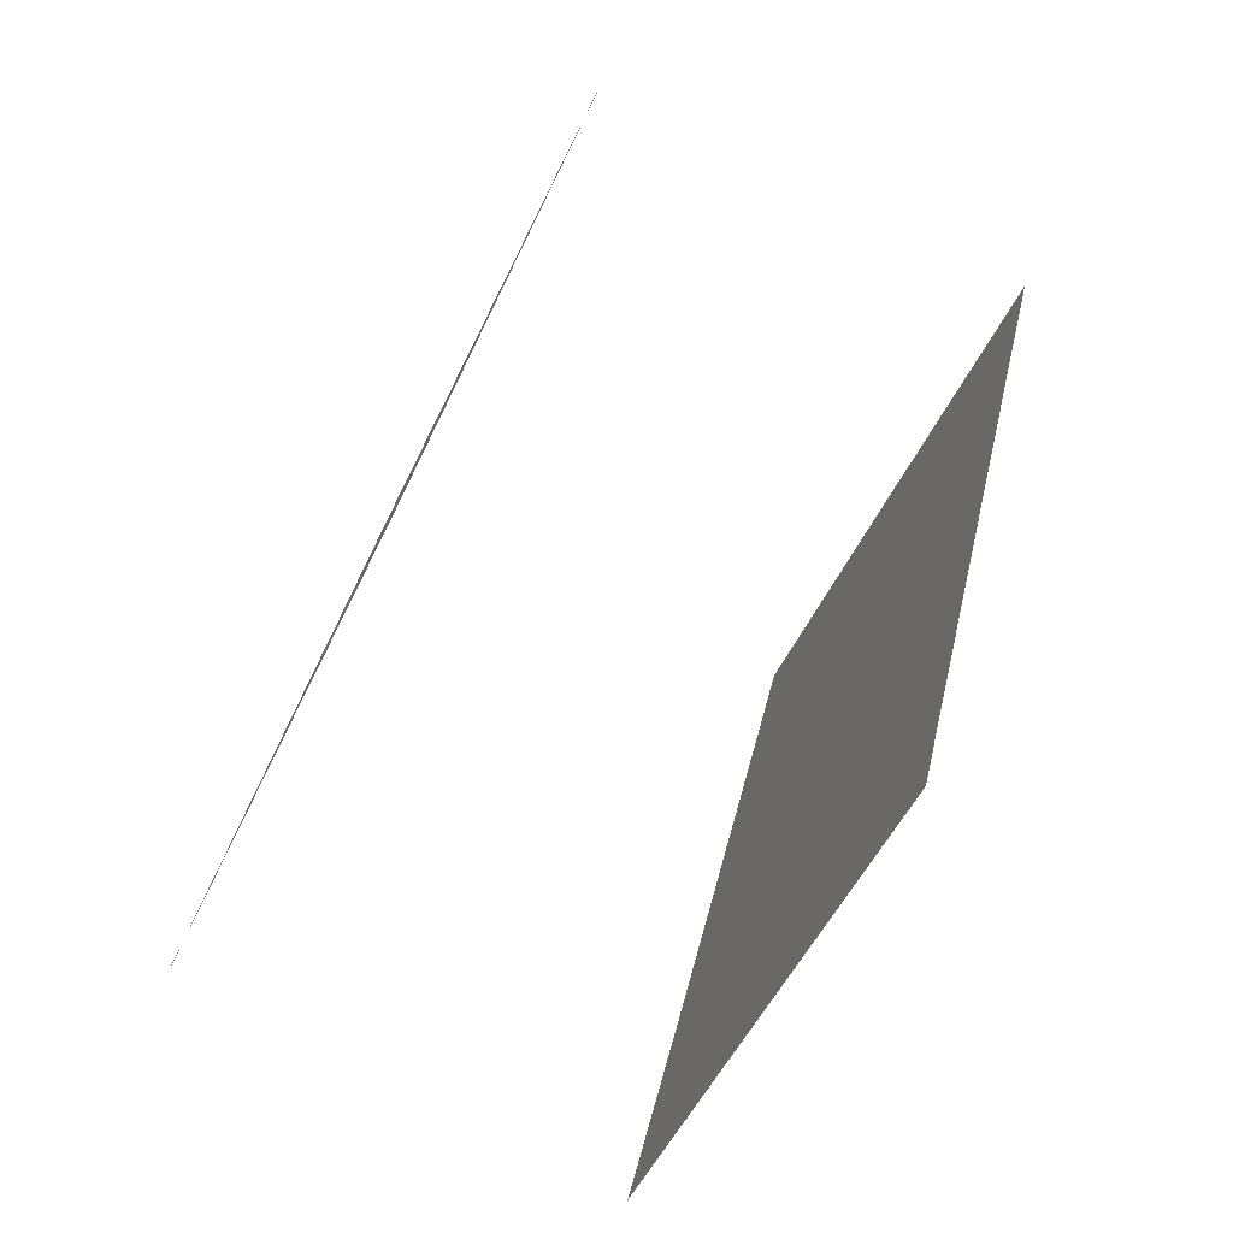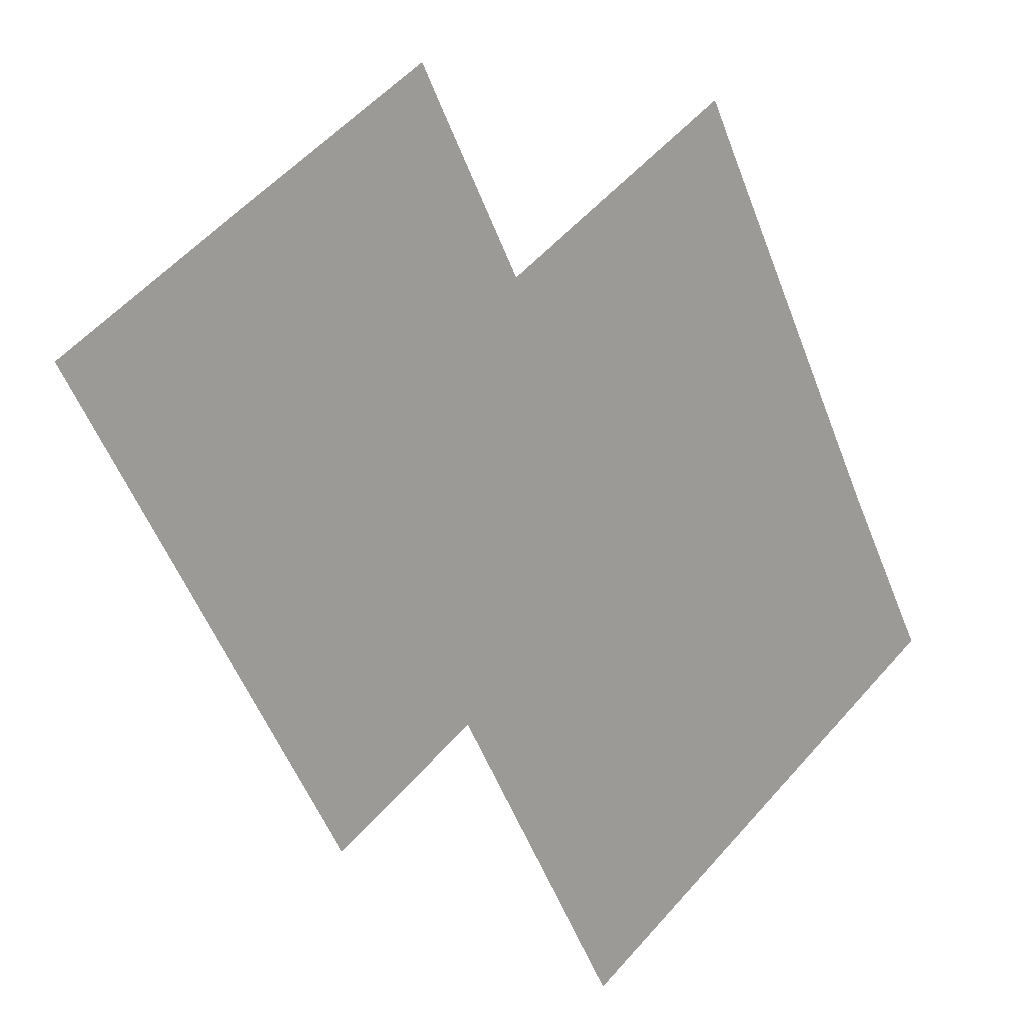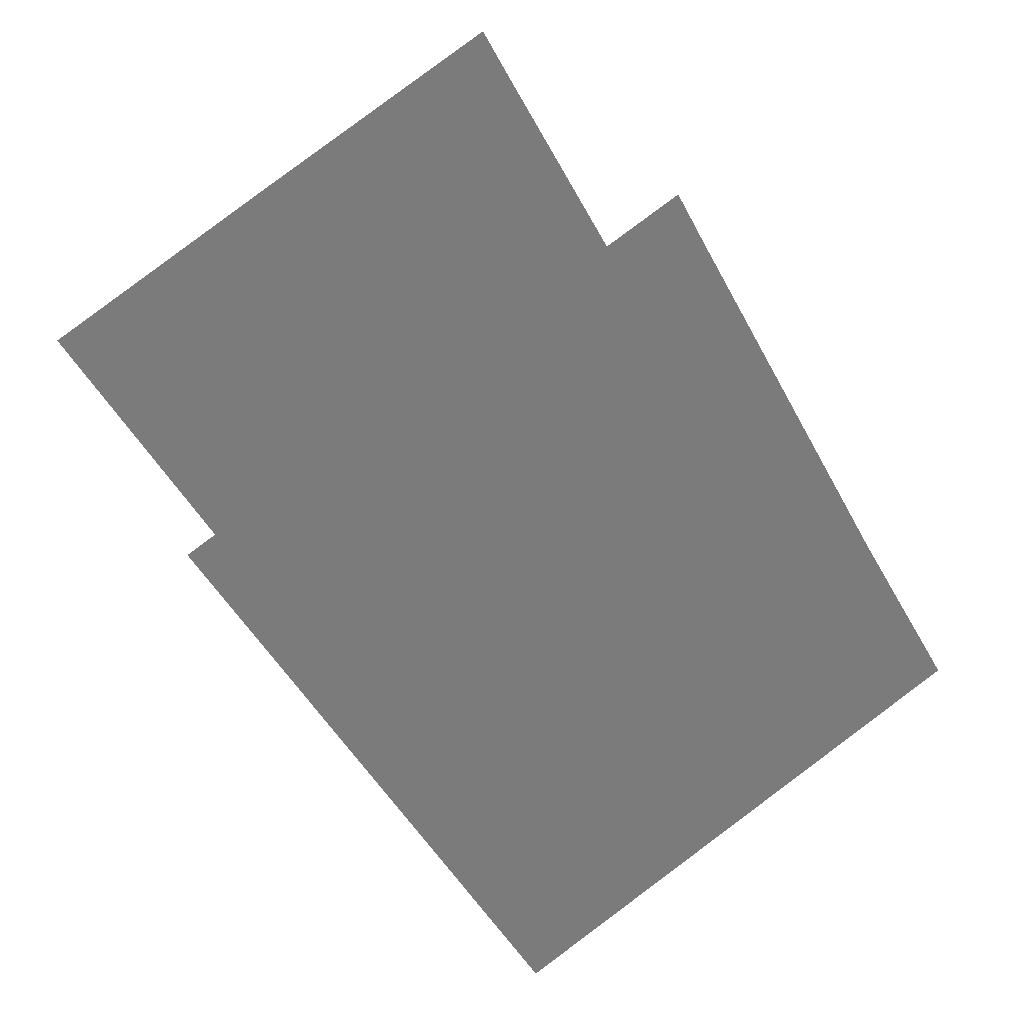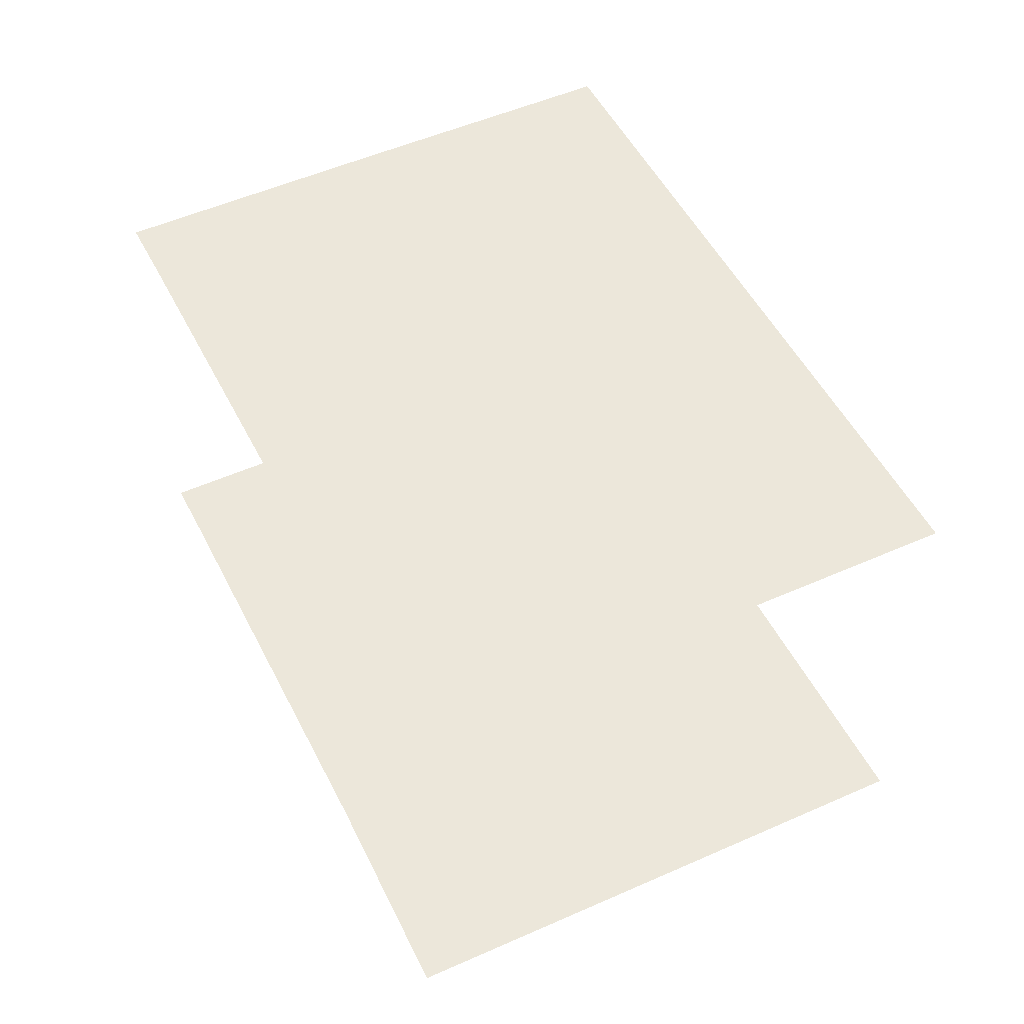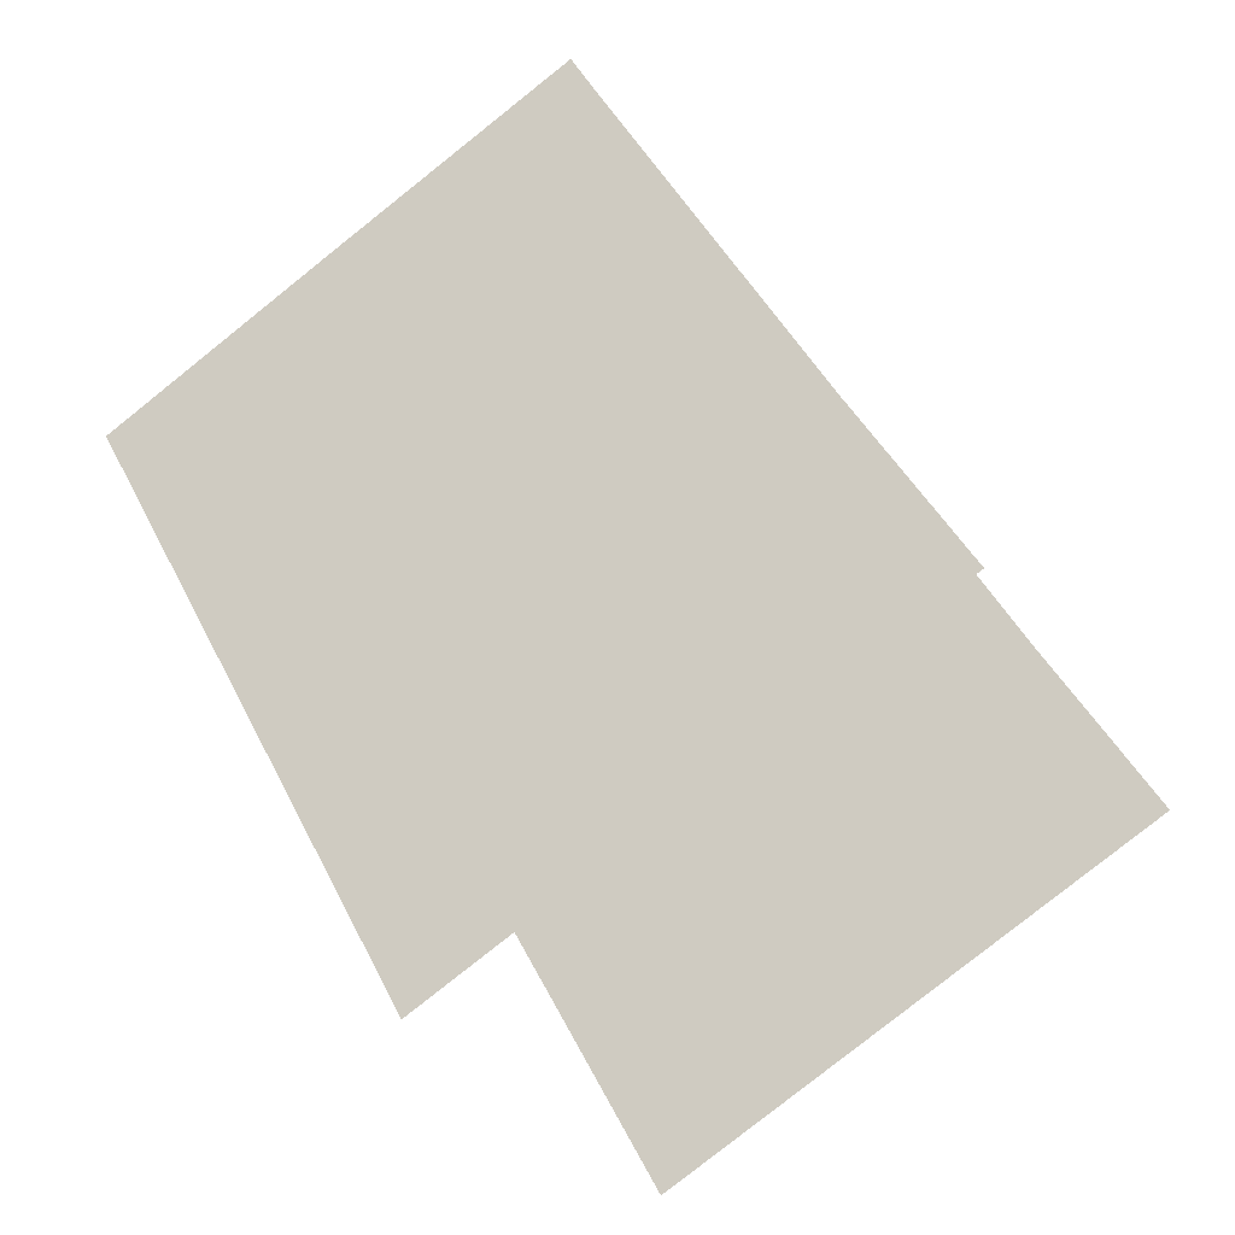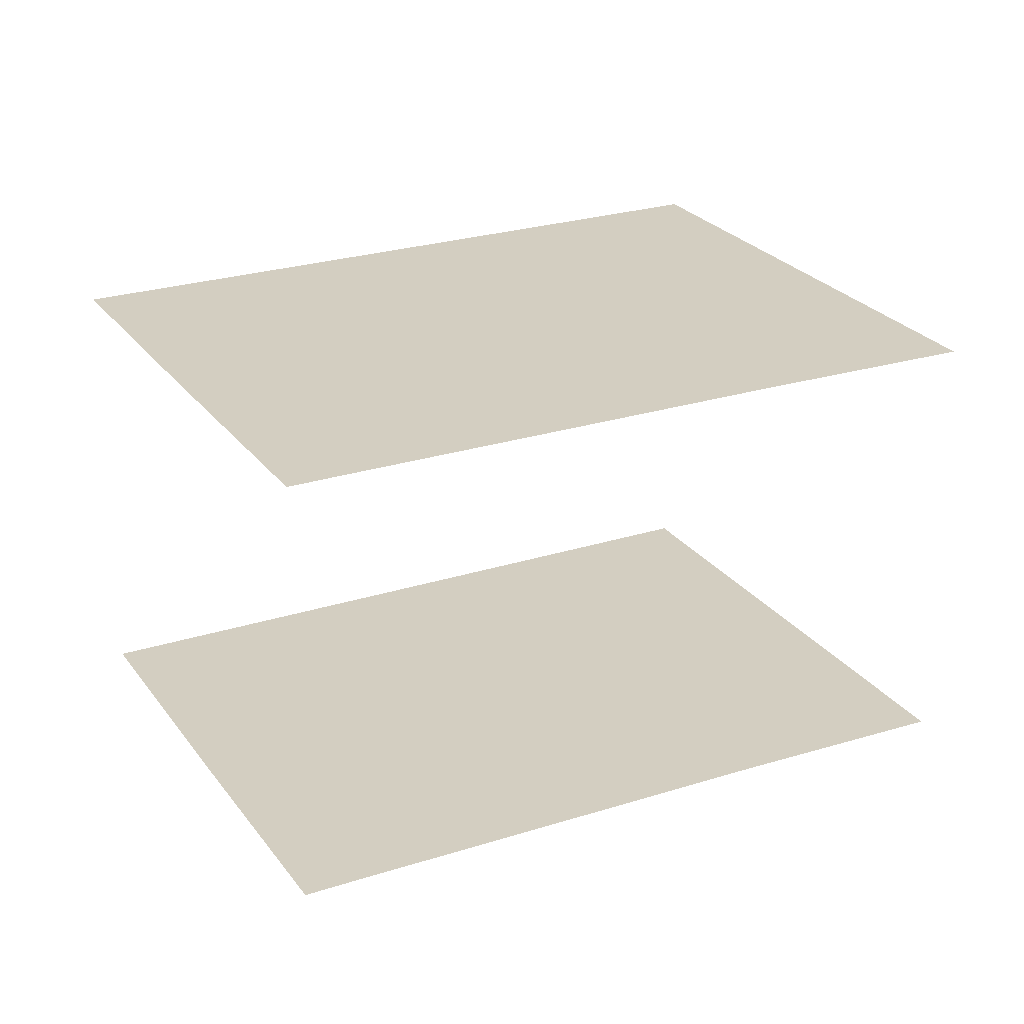
<metadata>
{"format":"obj","ext":"obj","renderer":"f3d","projection":"perspective","resolution":1024,"background":"white","views":[{"elev":-78.4,"azim":63.5,"up":"+Y"},{"elev":17.2,"azim":137.7,"up":"+Y"},{"elev":32.8,"azim":155.6,"up":"+Y"},{"elev":50.5,"azim":-54.3,"up":"+Z"},{"elev":-31.1,"azim":-152.6,"up":"+Y"},{"elev":25.3,"azim":-145.6,"up":"+Z"}]}
</metadata>
<code>
o geometryt000010000010000110010110000110000110100000100110st2
v 575.9 -212.2 656.1
v 584.9 -195.7 656.1
v 596.5 -199 656.1
v 591.7 -231.1 656.1
v 571.4 -220.2 656.1
v 586 -193.4 656.1
v 606.1 -204.2 656.1
v 575.9 -212.2 674.3
v 571.4 -220.2 674.3
v 591.7 -231.1 674.3
v 596.5 -199 674.3
v 606.1 -204.2 674.3
v 586 -193.4 674.3
v 584.9 -195.7 674.3
f 1 2 3
f 1 3 4
f 1 4 5
f 3 2 6
f 4 3 7
f 8 9 10
f 11 10 12
f 11 8 10
f 13 14 11
f 14 8 11

</code>
